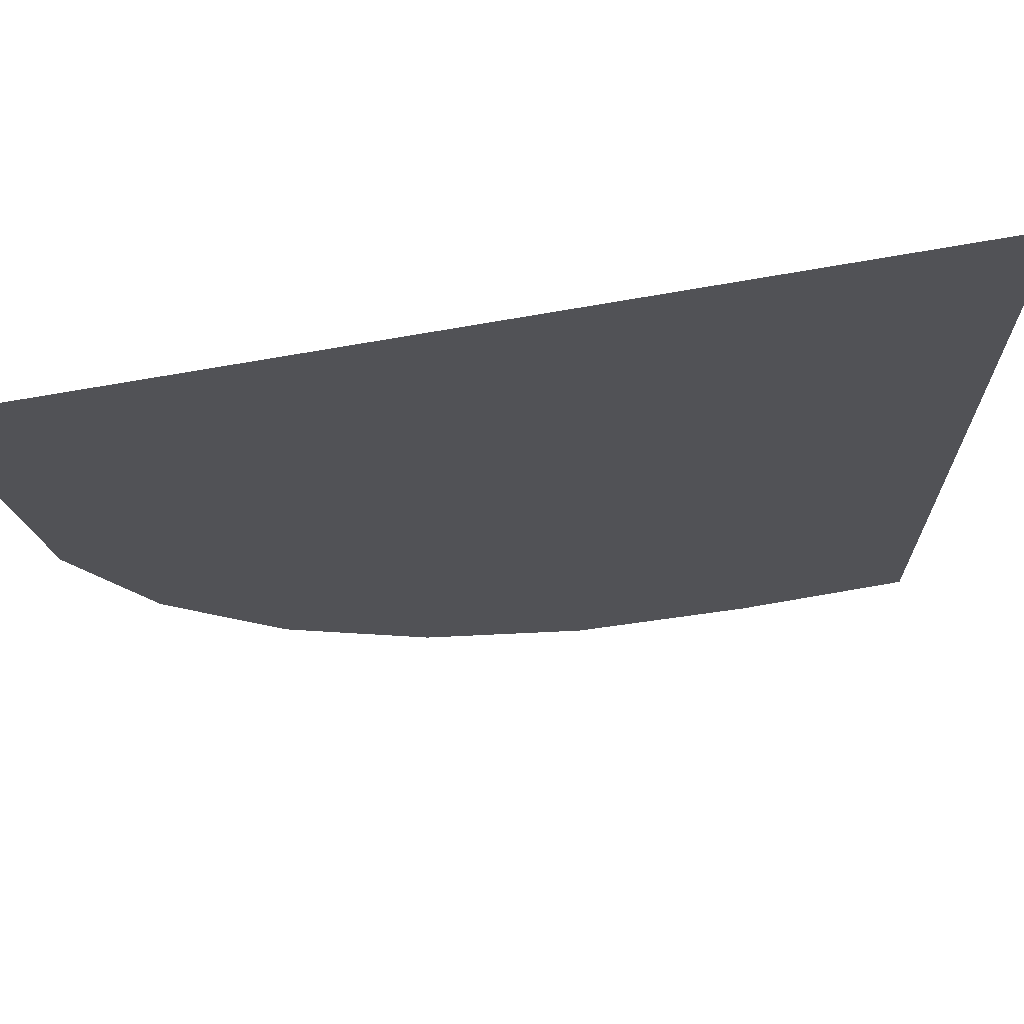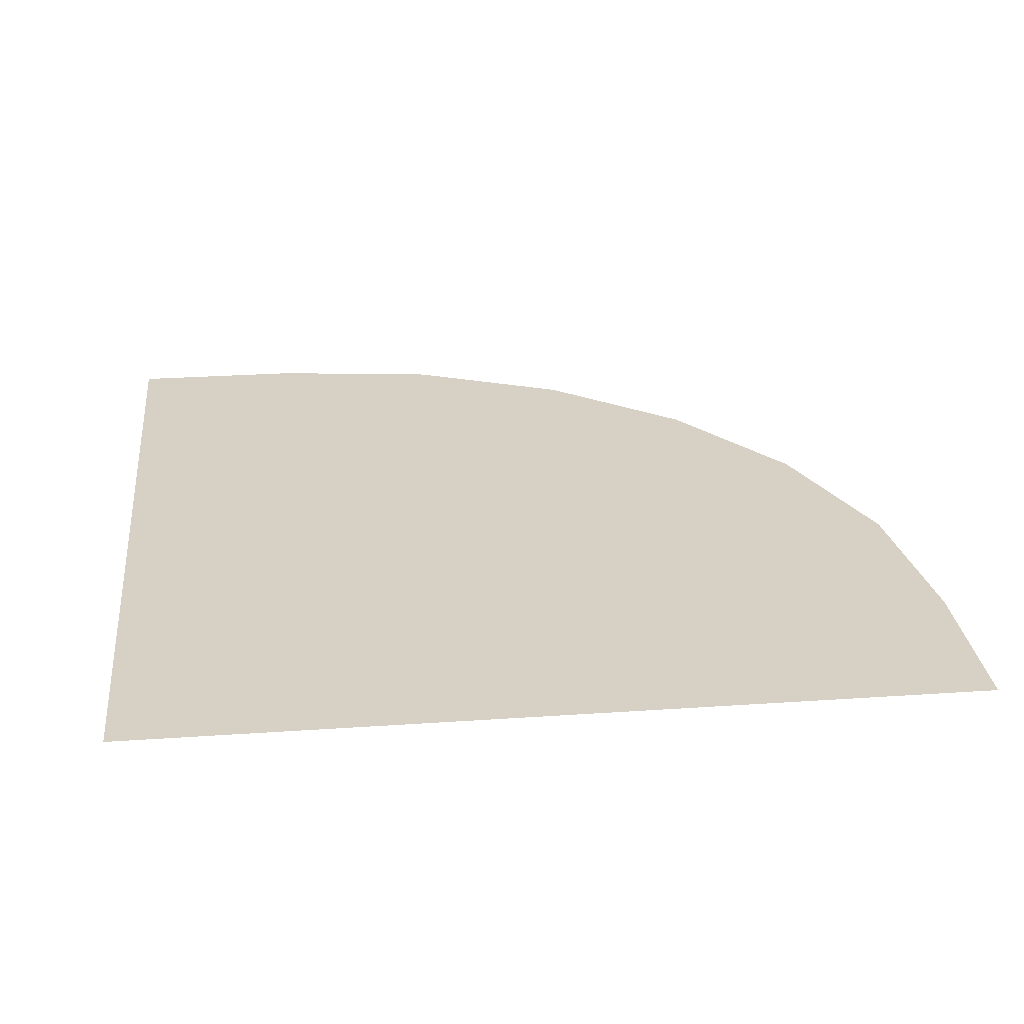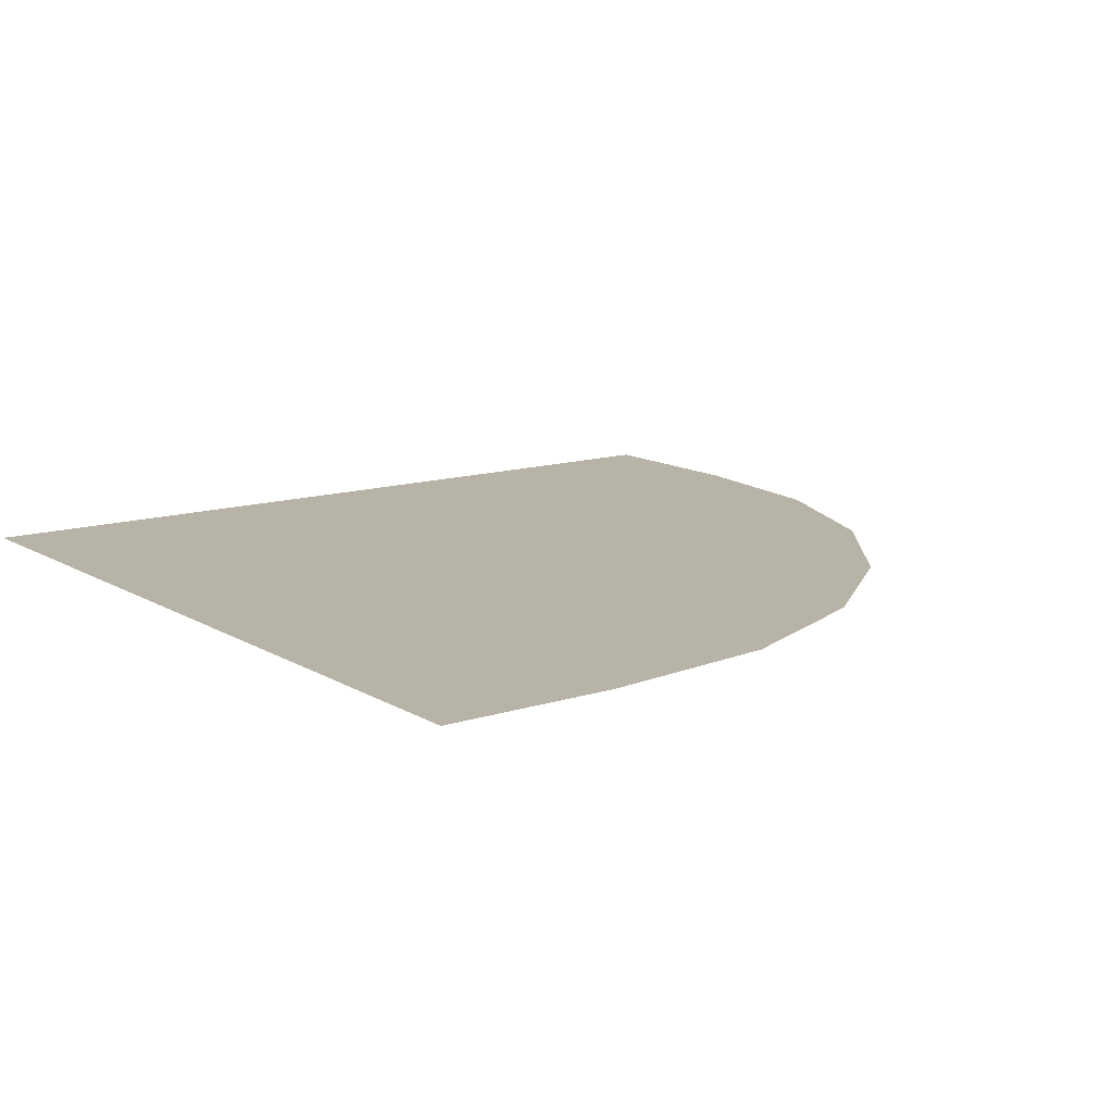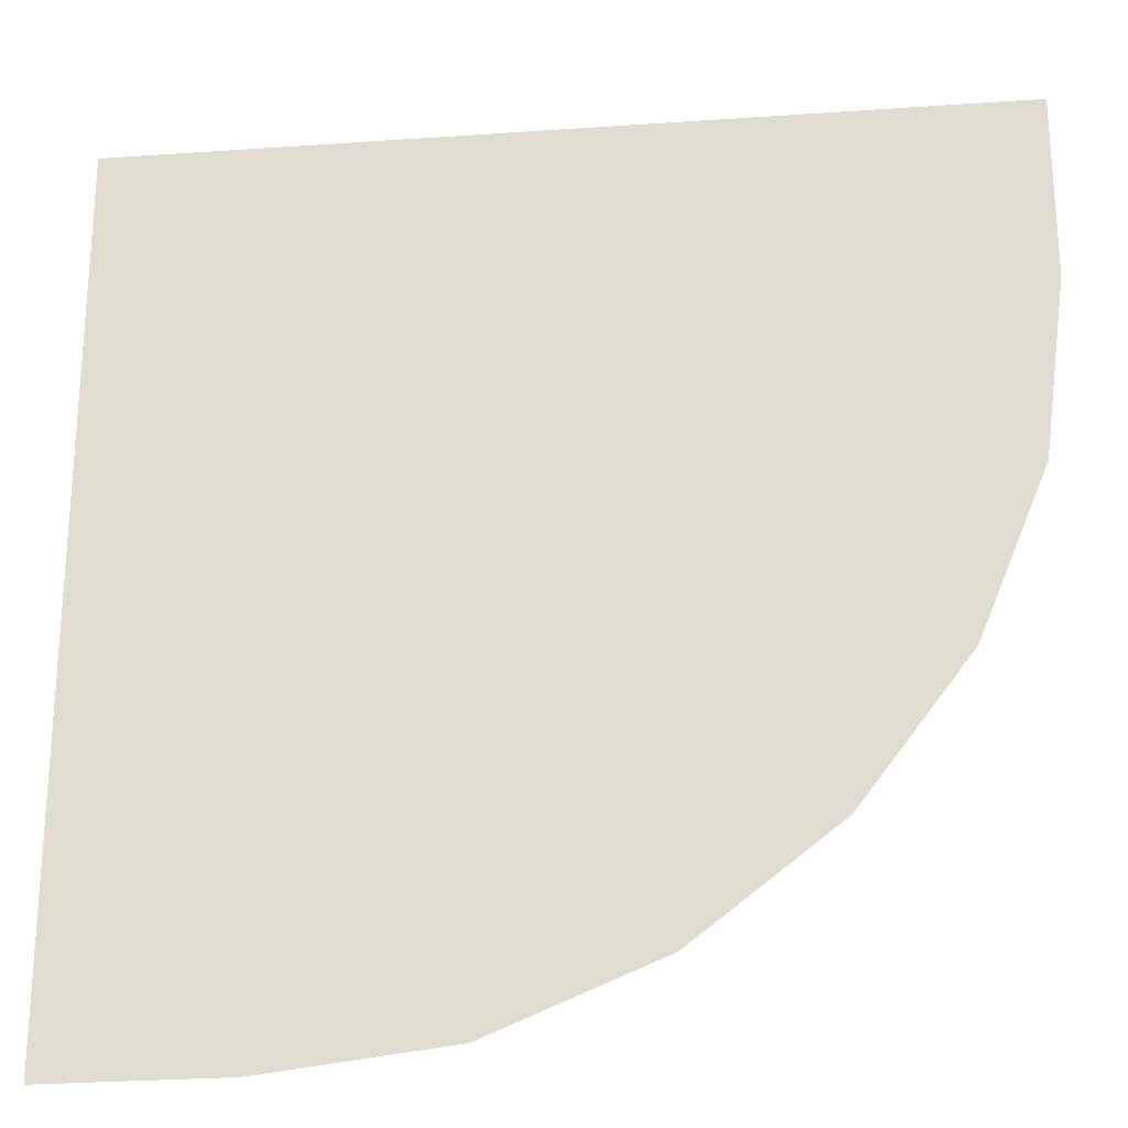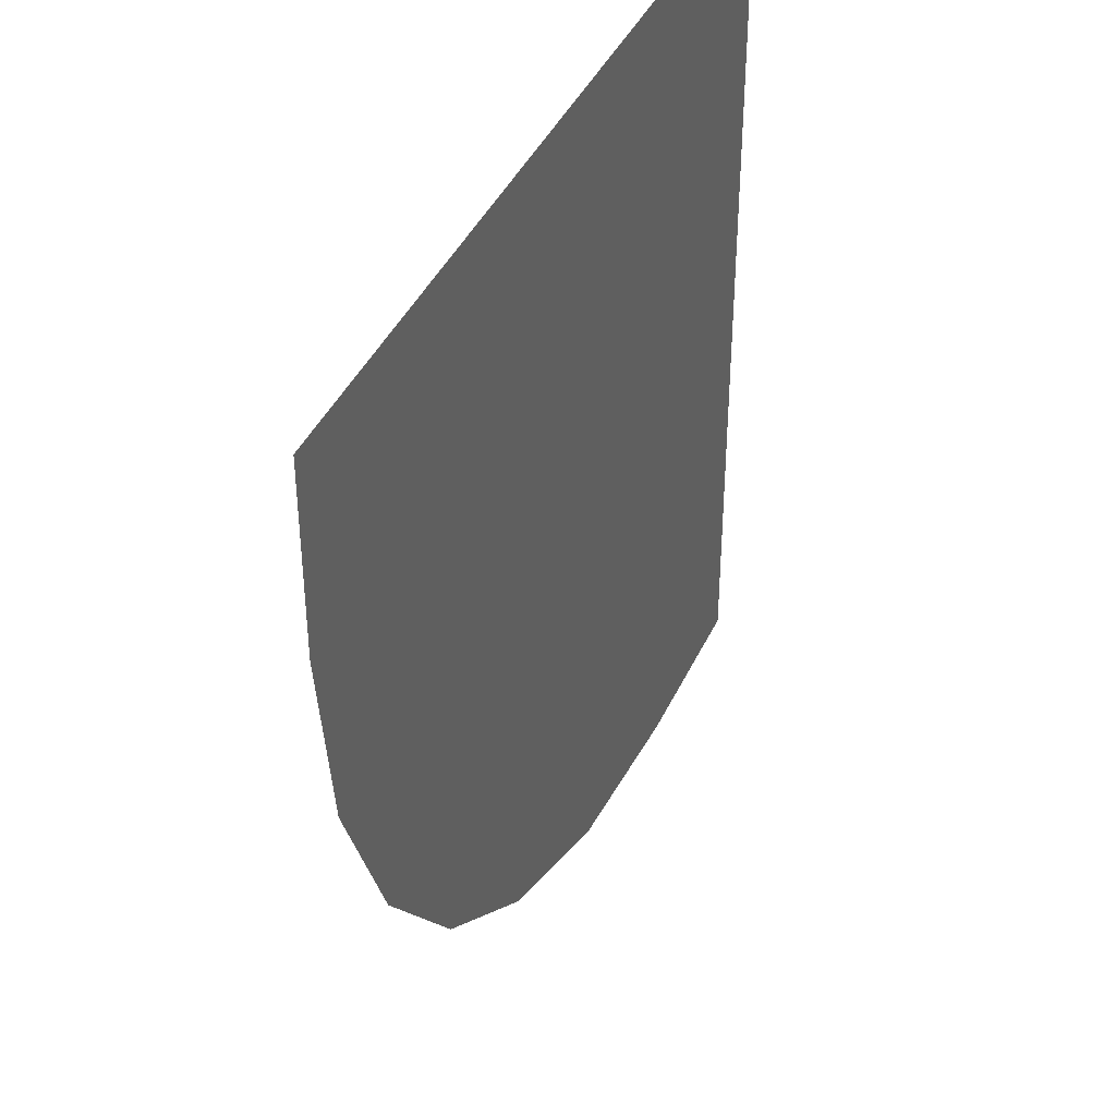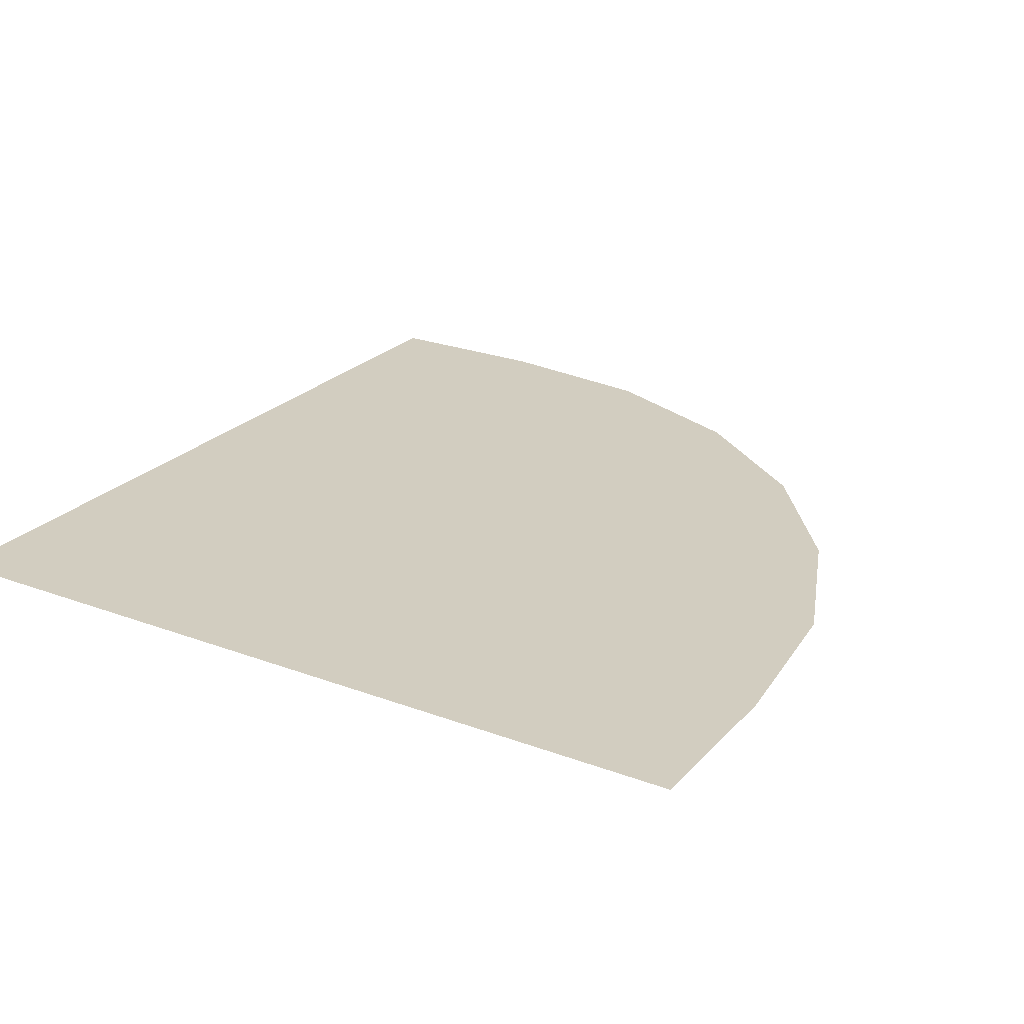
<metadata>
{"format":"obj","ext":"obj","renderer":"f3d","projection":"perspective","resolution":1024,"background":"white","views":[{"elev":69.9,"azim":-10.2,"up":"+Z"},{"elev":27.0,"azim":83.9,"up":"+Y"},{"elev":12.8,"azim":143.6,"up":"+Y"},{"elev":-24.3,"azim":-173.5,"up":"+Z"},{"elev":40.9,"azim":-66.9,"up":"+Z"},{"elev":24.3,"azim":121.8,"up":"+Y"}]}
</metadata>
<code>
o Cube.010_Cube.002
v -15.37 0.1553 -1.031
v -15.37 0.1553 1.969
v -18.37 0.1553 1.969
v -15.98 0.1553 -1.027
v -18.37 0.1553 1.342
v -16.61 0.1553 -0.9503
v -17.18 0.1553 -0.7133
v -17.67 0.1553 -0.3361
v -18.05 0.1553 0.1554
v -18.29 0.1553 0.7277
v -17.03 0.1553 -0.4516
v -15.37 0.1553 -0.7329
v -18.04 0.1553 1.364
v -18.05 0.1553 1.969
v -17.46 0.1553 -0.1151
v -15.95 0.1553 -0.7399
v -17.78 0.1553 0.3183
v -16.52 0.1553 -0.6635
v -17.98 0.1553 0.8043
f 3 13 5
f 2 12 16
f 4 18 16
f 6 11 18
f 8 11 7
f 9 15 8
f 9 19 17
f 5 19 10
f 17 19 2
f 18 11 2
f 19 13 2
f 11 15 2
f 16 1 4
f 15 17 2
f 16 18 2
f 13 14 2
f 3 14 13
f 4 6 18
f 6 7 11
f 8 15 11
f 9 17 15
f 9 10 19
f 5 13 19
f 16 12 1

</code>
